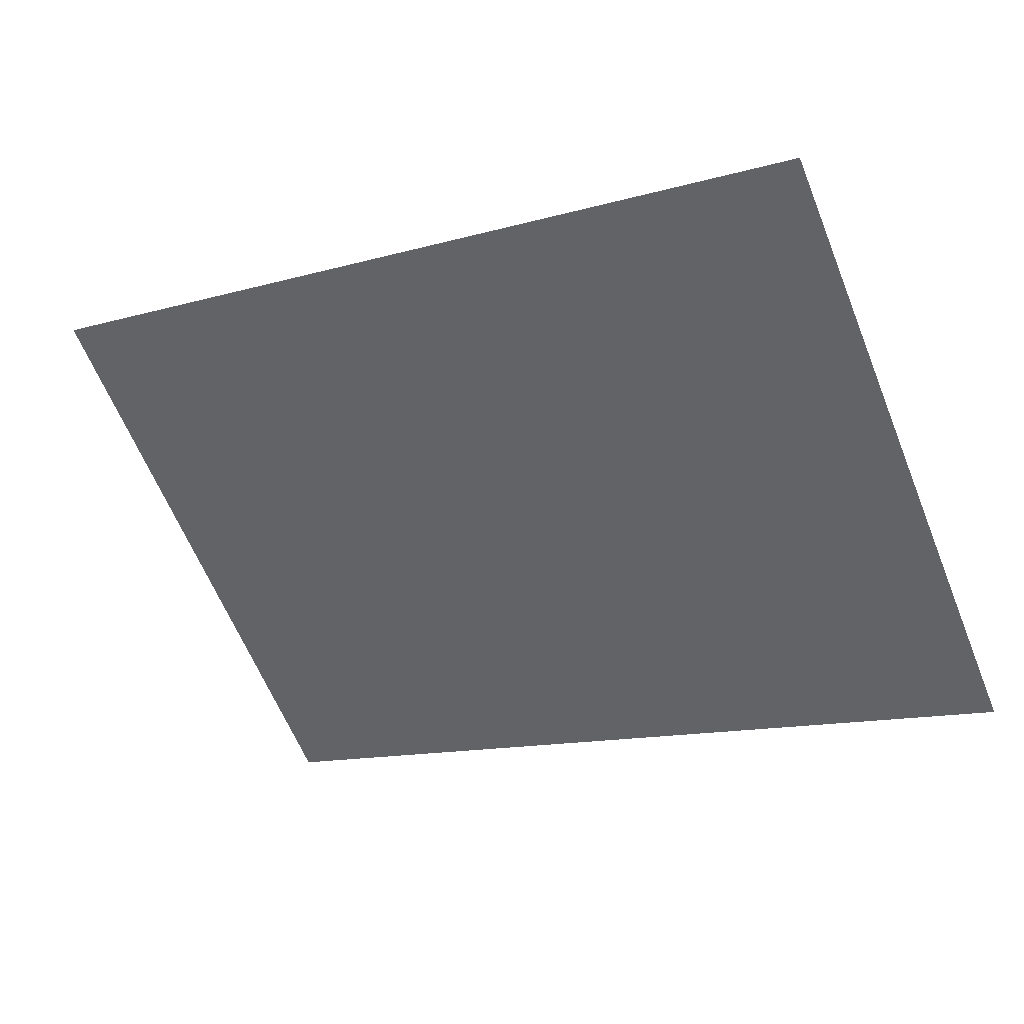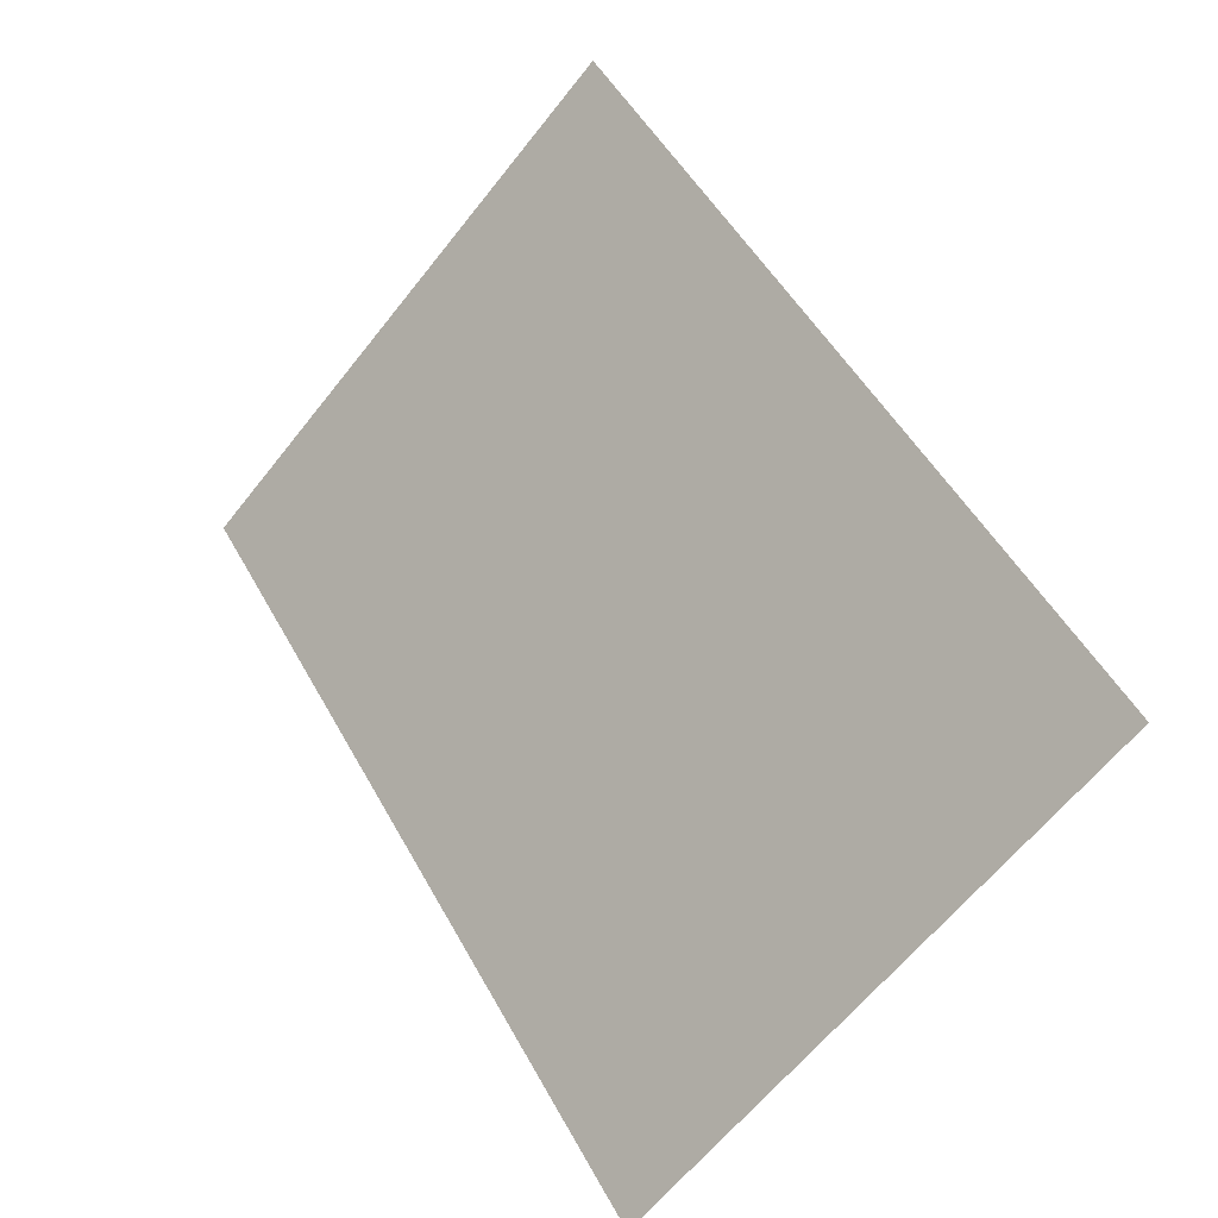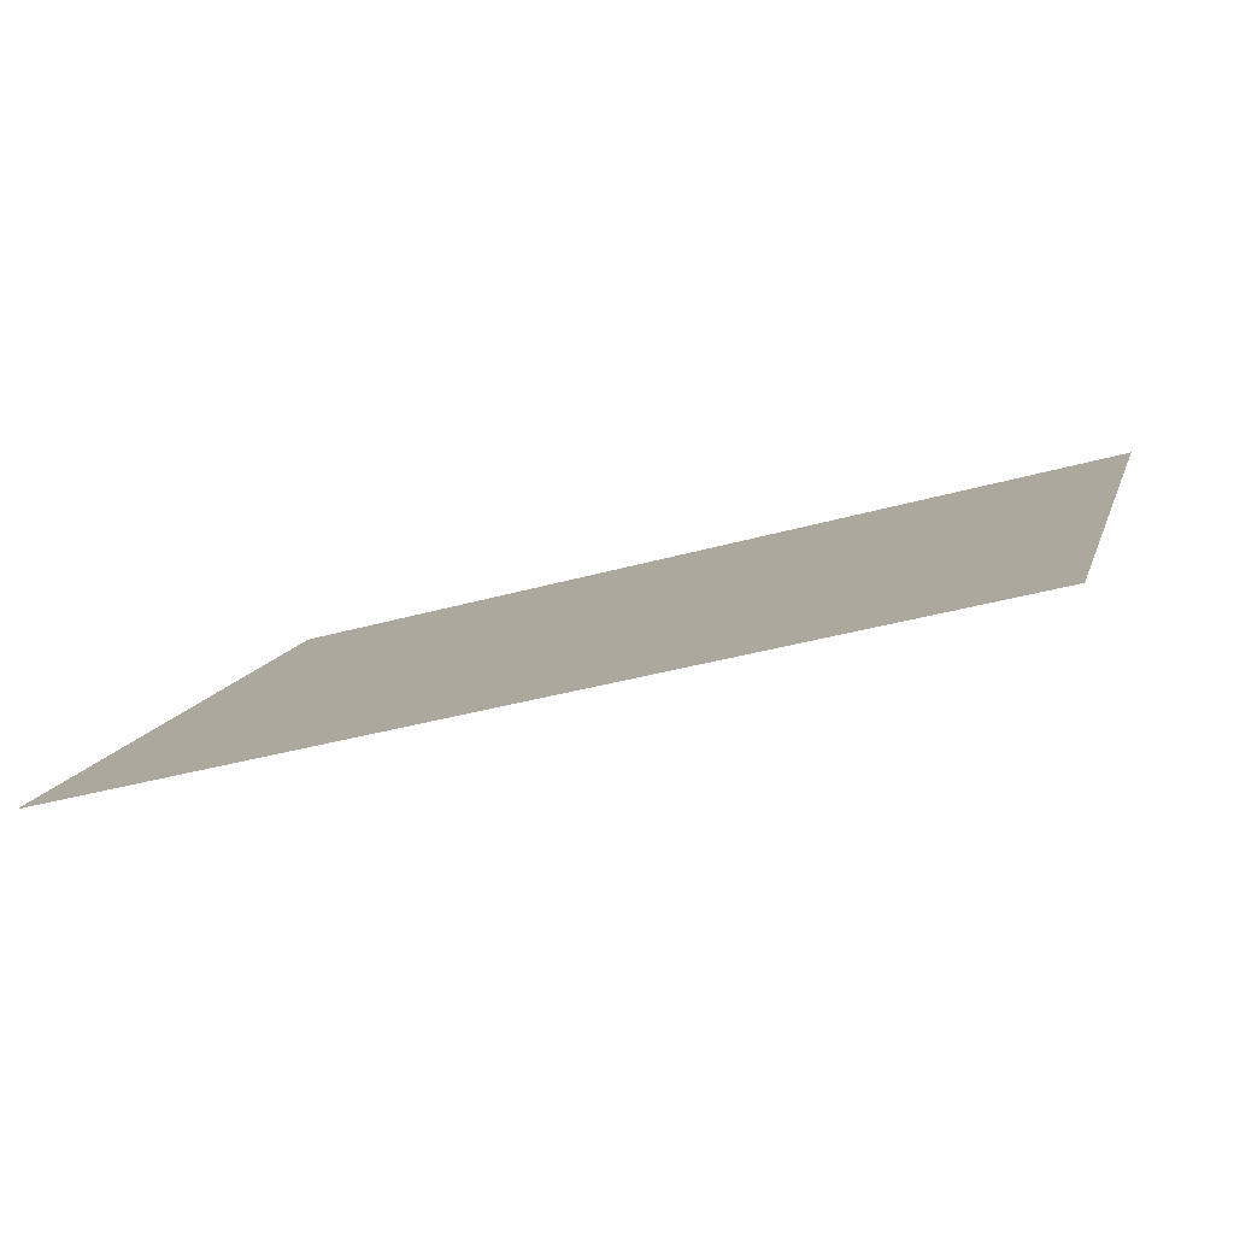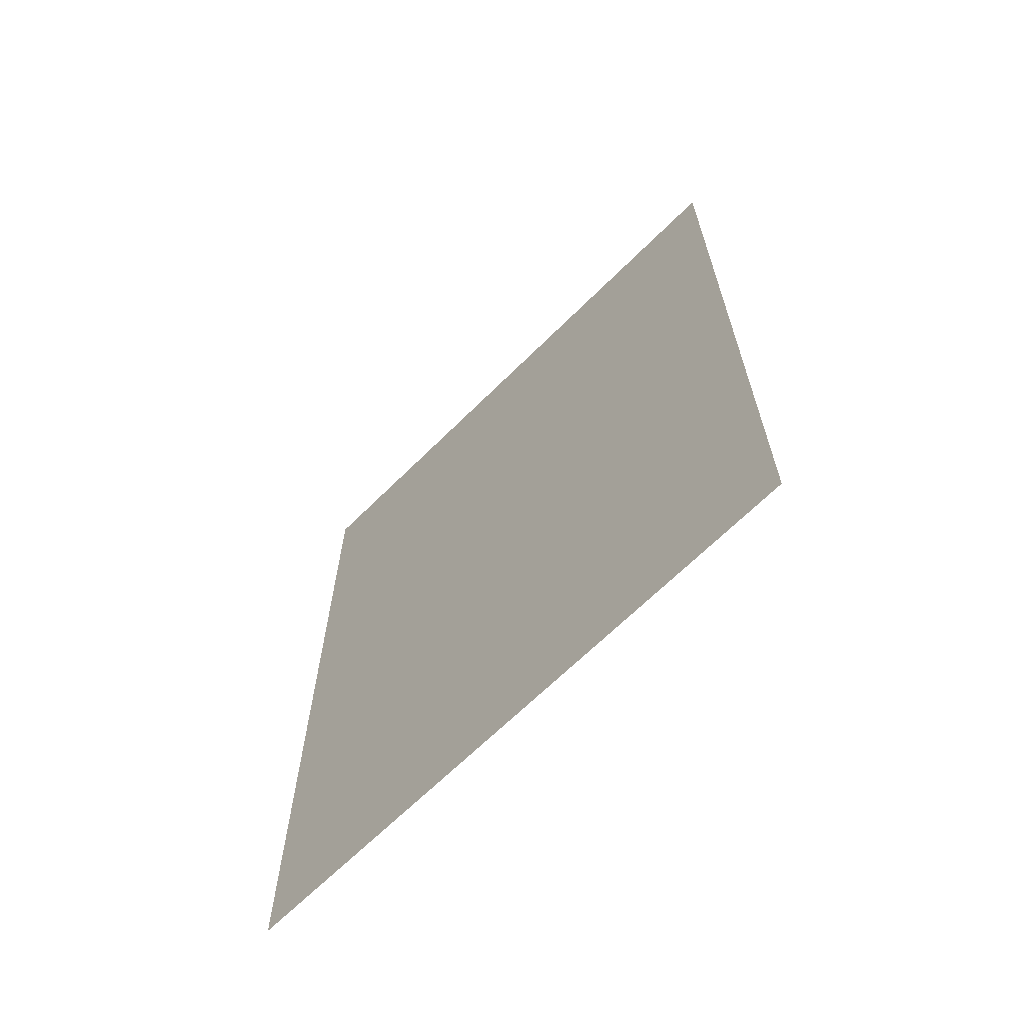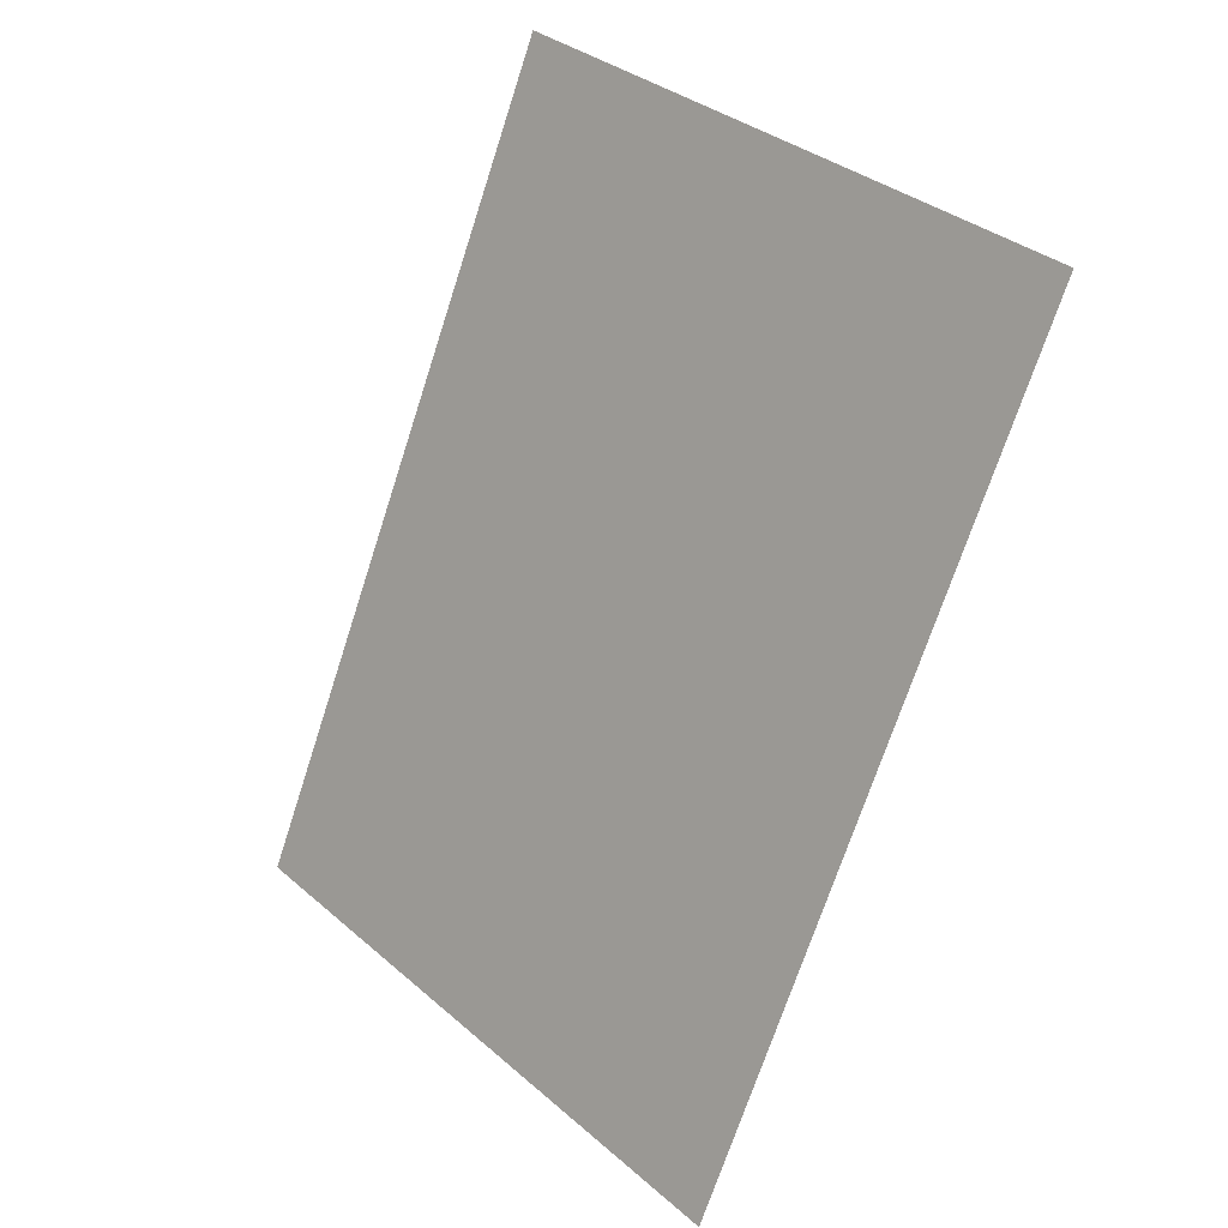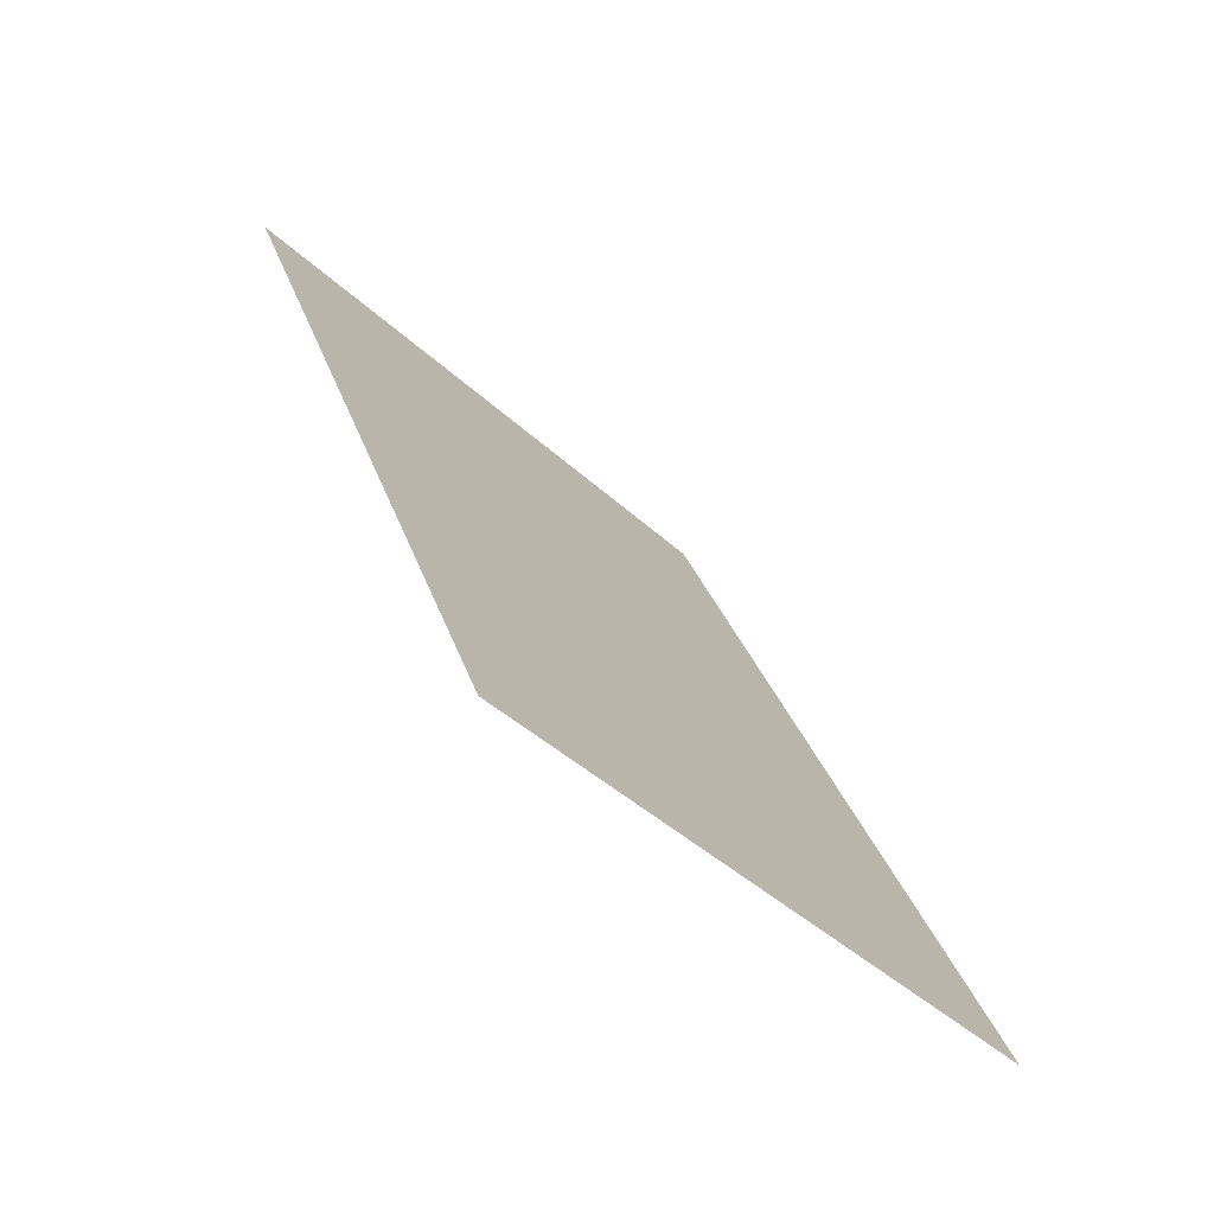
<metadata>
{"format":"obj","ext":"obj","renderer":"f3d","projection":"perspective","resolution":1024,"background":"white","views":[{"elev":-13.5,"azim":-147.7,"up":"+Z"},{"elev":51.7,"azim":-118.4,"up":"+Y"},{"elev":-34.3,"azim":21.4,"up":"+Z"},{"elev":23.9,"azim":-89.9,"up":"+Y"},{"elev":-71.1,"azim":72.0,"up":"+Y"},{"elev":30.9,"azim":73.5,"up":"+Y"}]}
</metadata>
<code>
v 0 44.44 7.605e-07
v 12.7 44.44 7.605e-07
v 12.7 50.8 6.364
v 0 50.8 6.364
f 2 1 4
f 2 4 3

</code>
